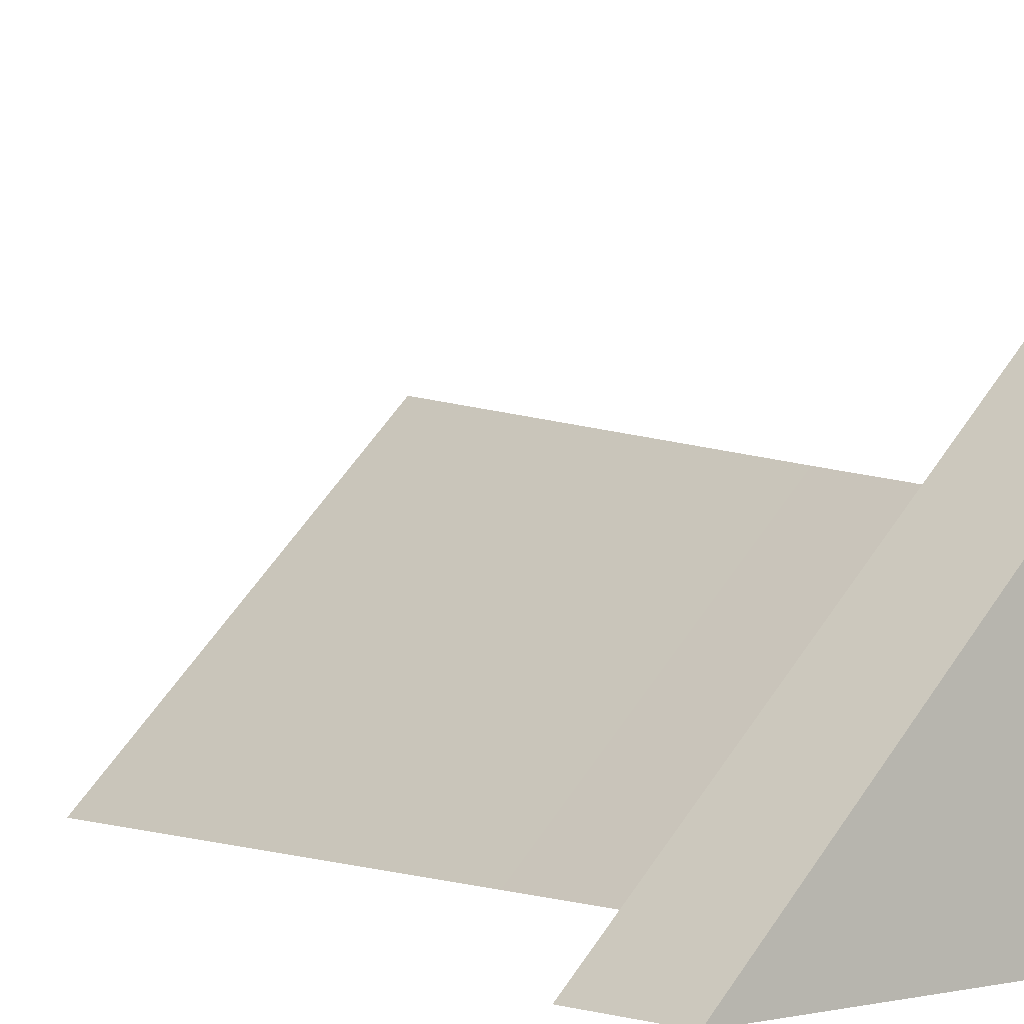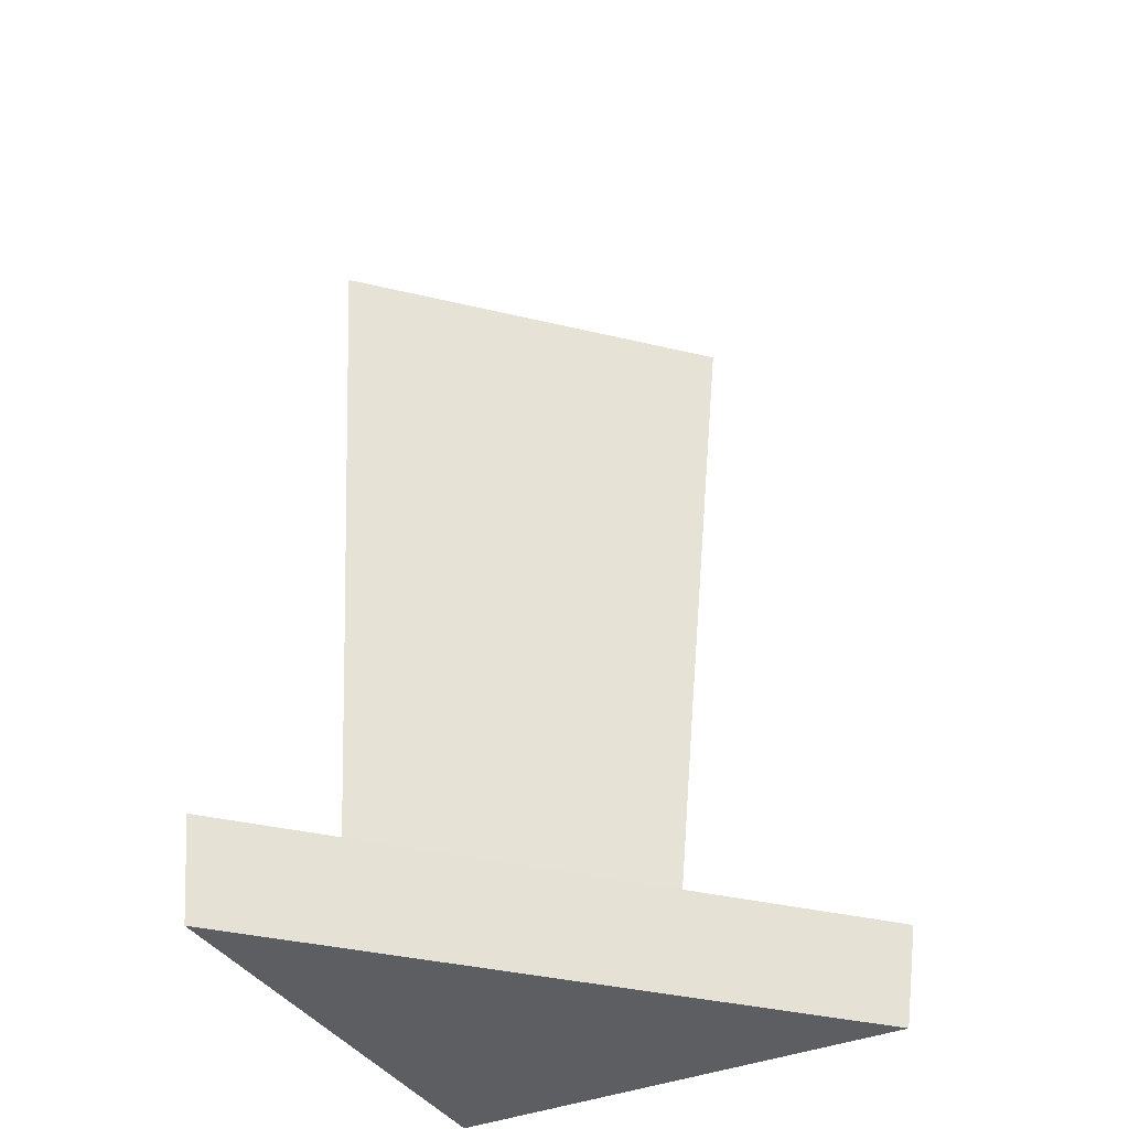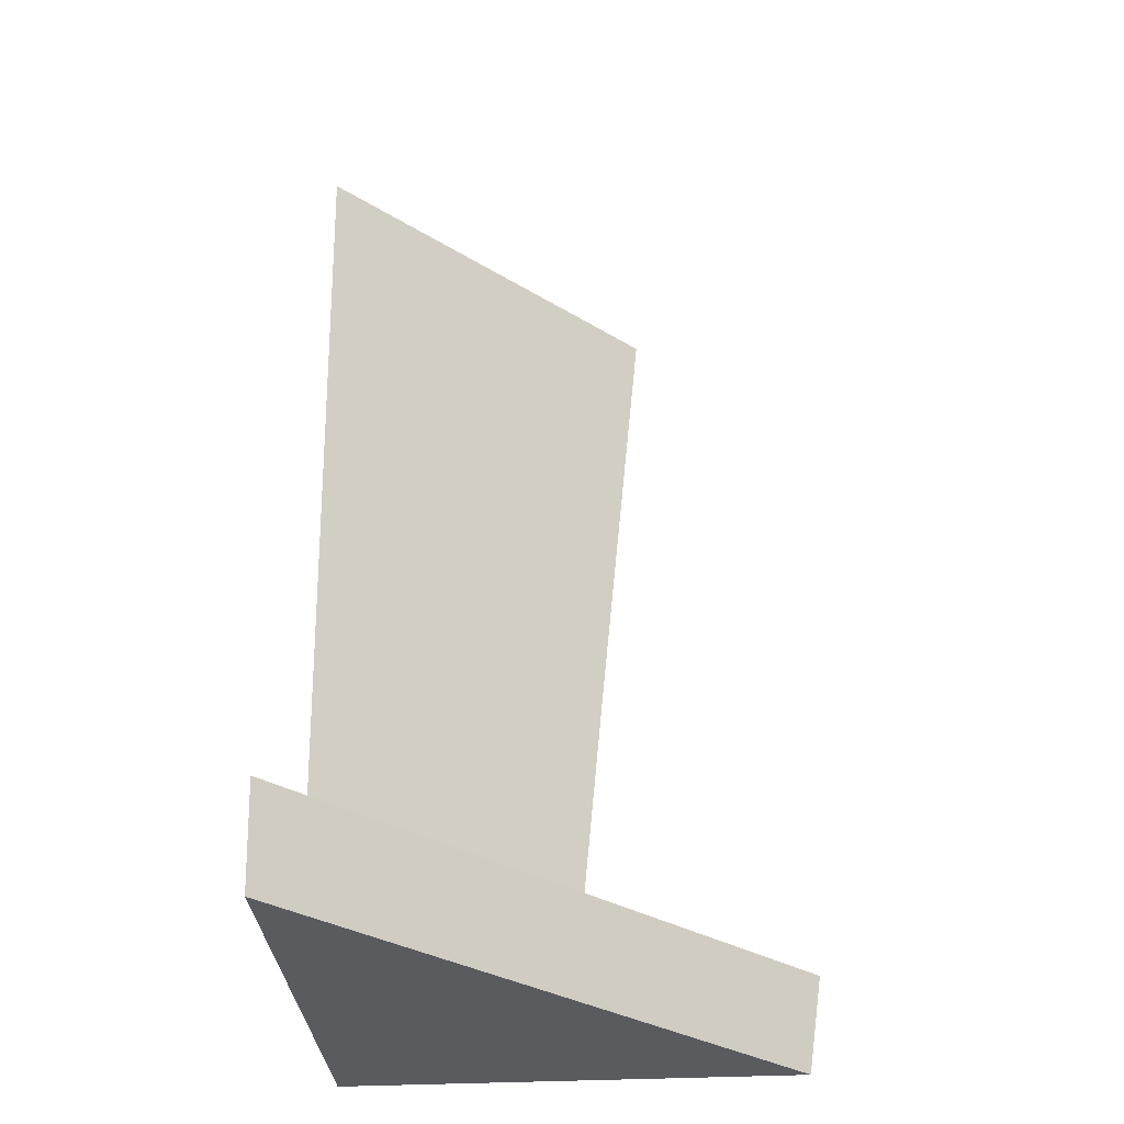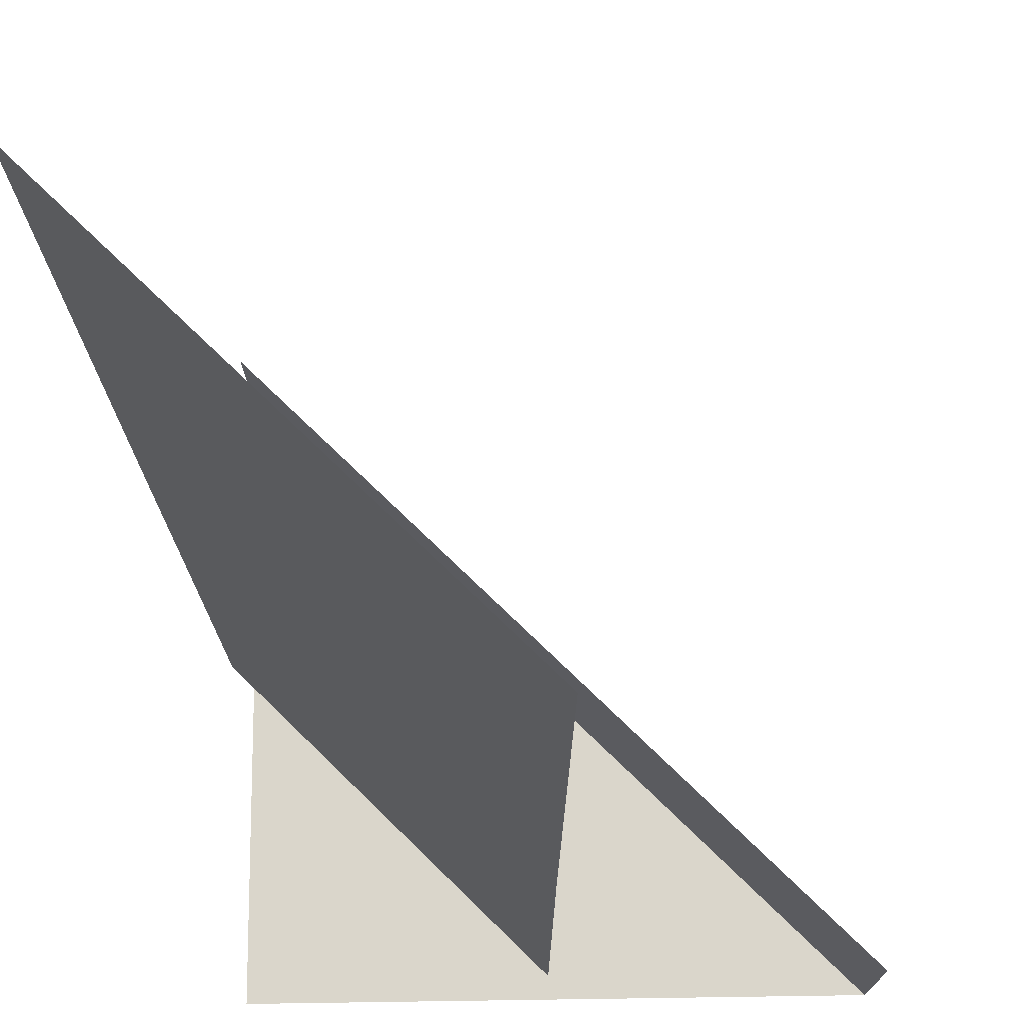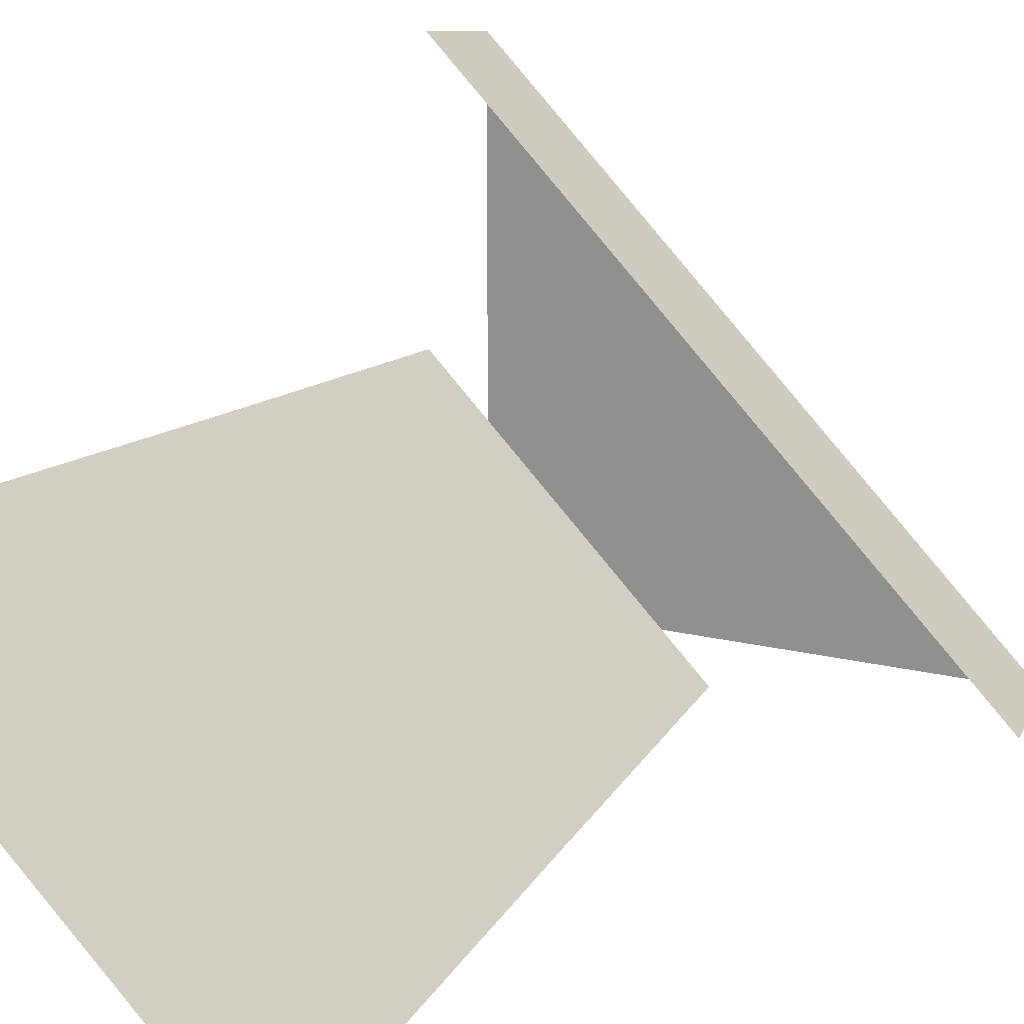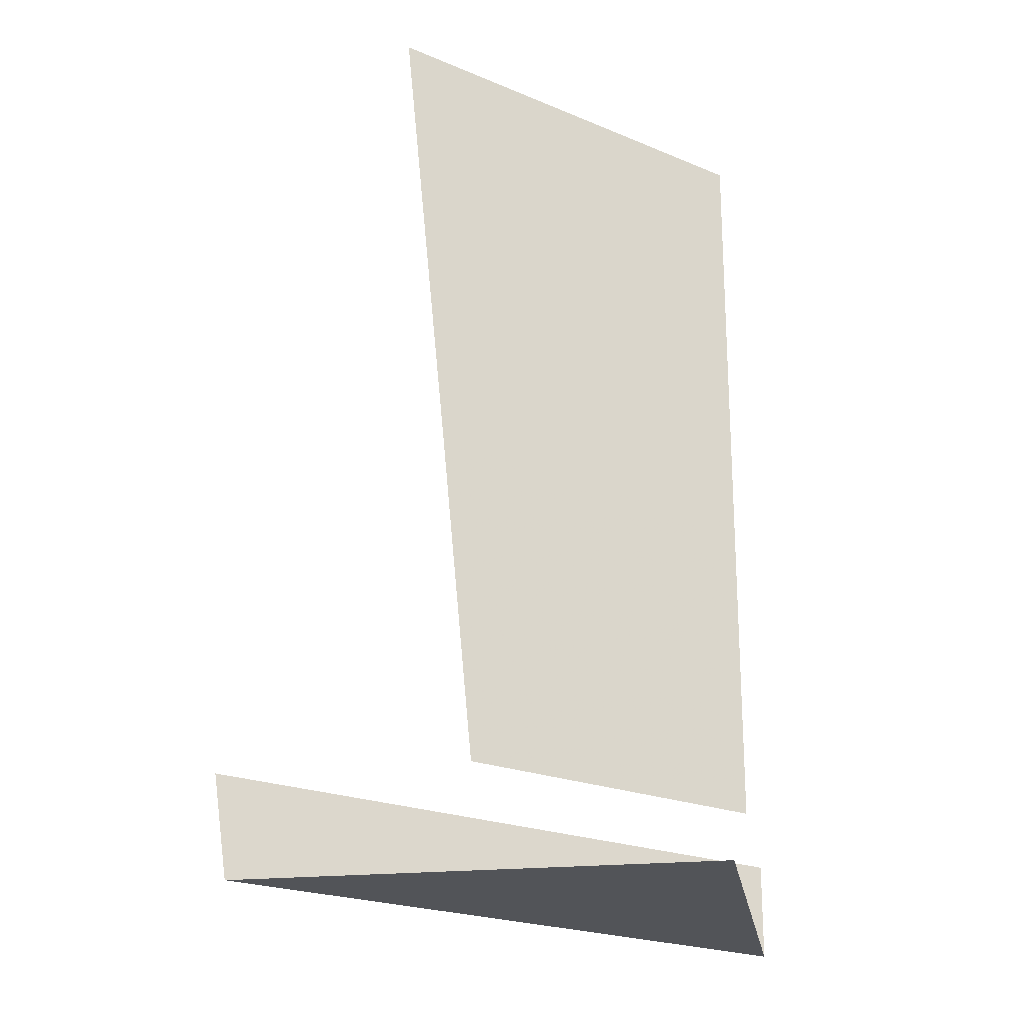
<metadata>
{"format":"obj","ext":"obj","renderer":"f3d","projection":"perspective","resolution":1024,"background":"white","views":[{"elev":2.4,"azim":-37.4,"up":"+Z"},{"elev":-38.0,"azim":-61.9,"up":"+Y"},{"elev":-32.3,"azim":-85.7,"up":"+Y"},{"elev":-17.8,"azim":-175.1,"up":"+Z"},{"elev":17.8,"azim":-154.1,"up":"+Z"},{"elev":-23.0,"azim":99.9,"up":"+Y"}]}
</metadata>
<code>
o wall/3865/l
v -64 -213 -64
v -60 -240 -64
v 64 -240 60
v 64 -213 64
v 64 -240 -64
v -7 -126 -64
v 1 -213 -64
v 64 -213 -1
v 64 -126 7
v -19 0 -64
v 64 0 19
v 73 0 5
v 75 -206 3
v -6 0 -78
v -64 -213 -64
f 1 2 3
f 1 3 4
f 2 5 3
f 6 7 8
f 6 8 9
f 6 9 10
f 10 9 11

</code>
